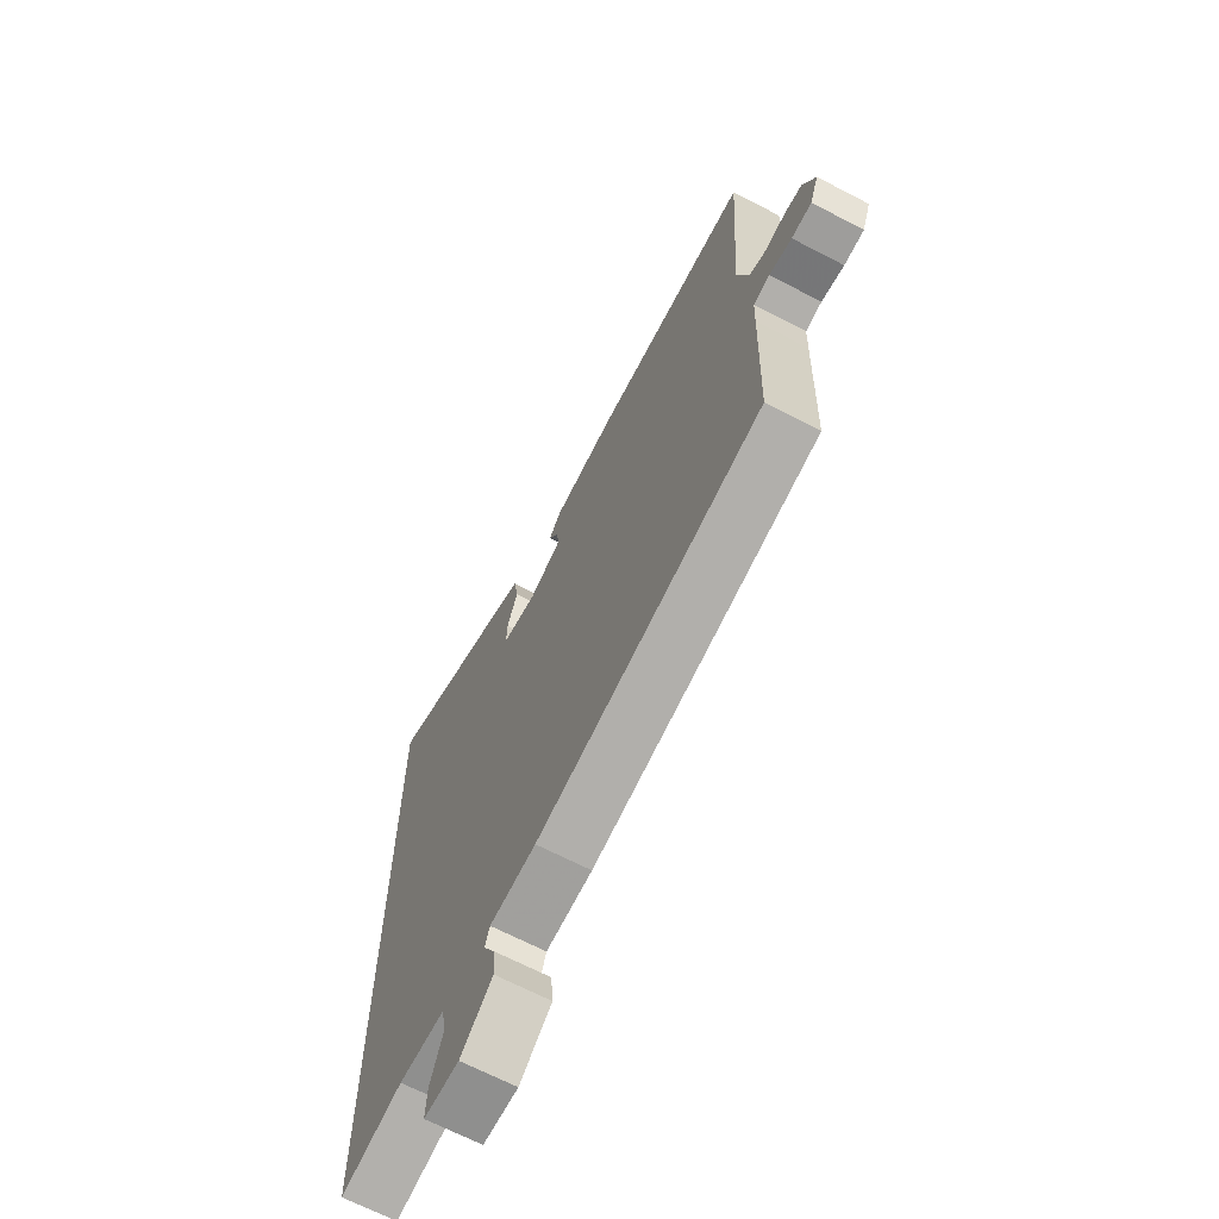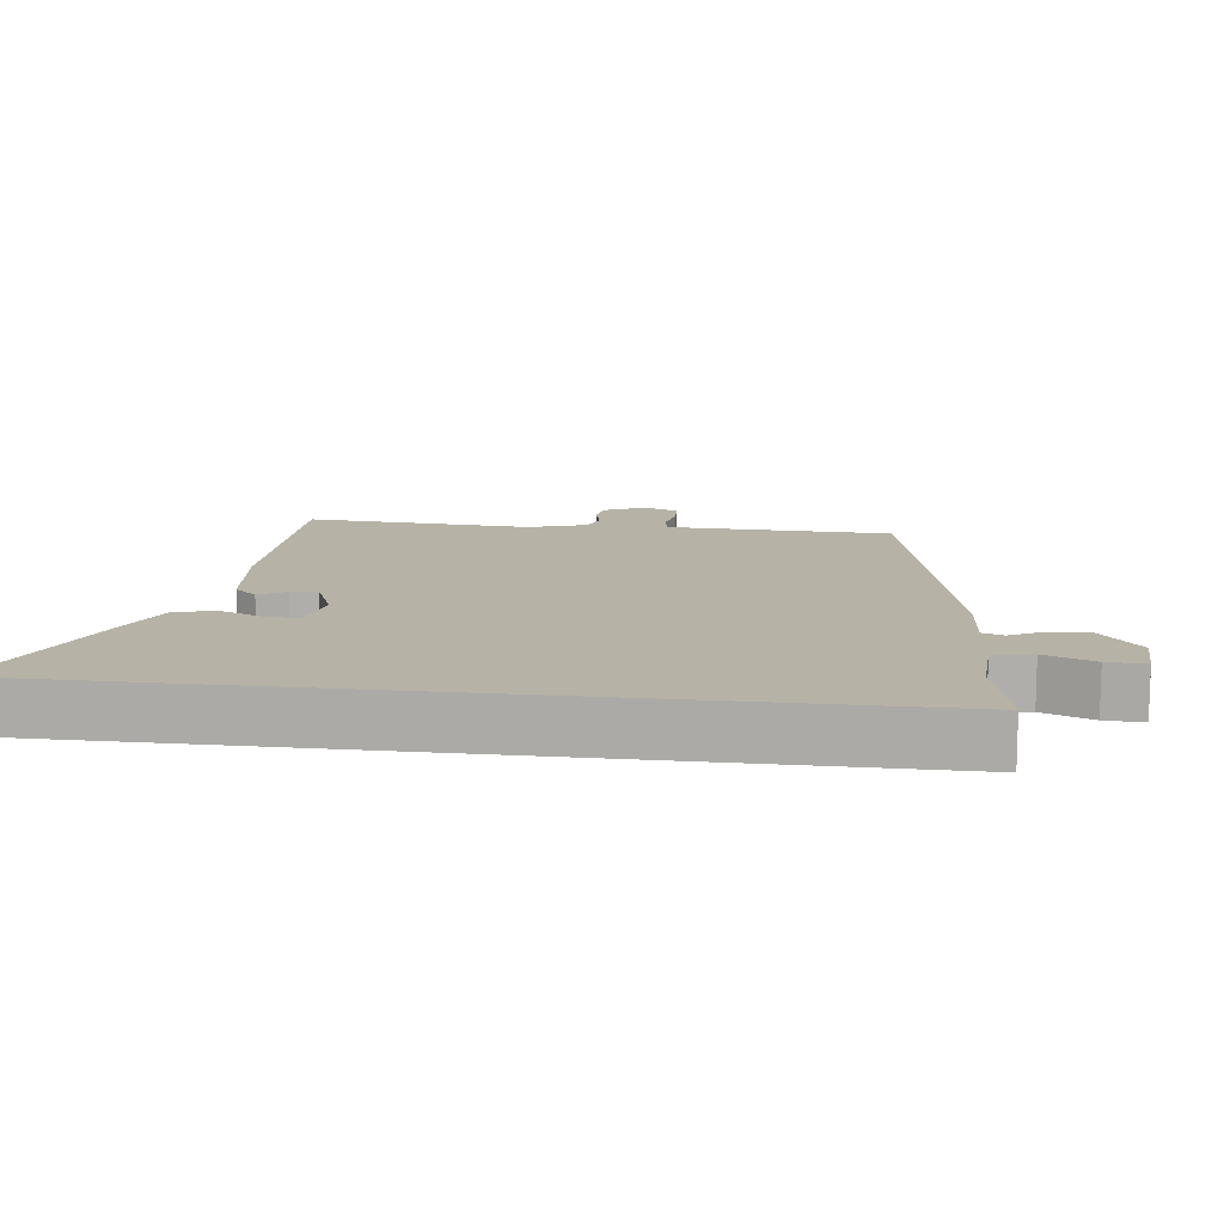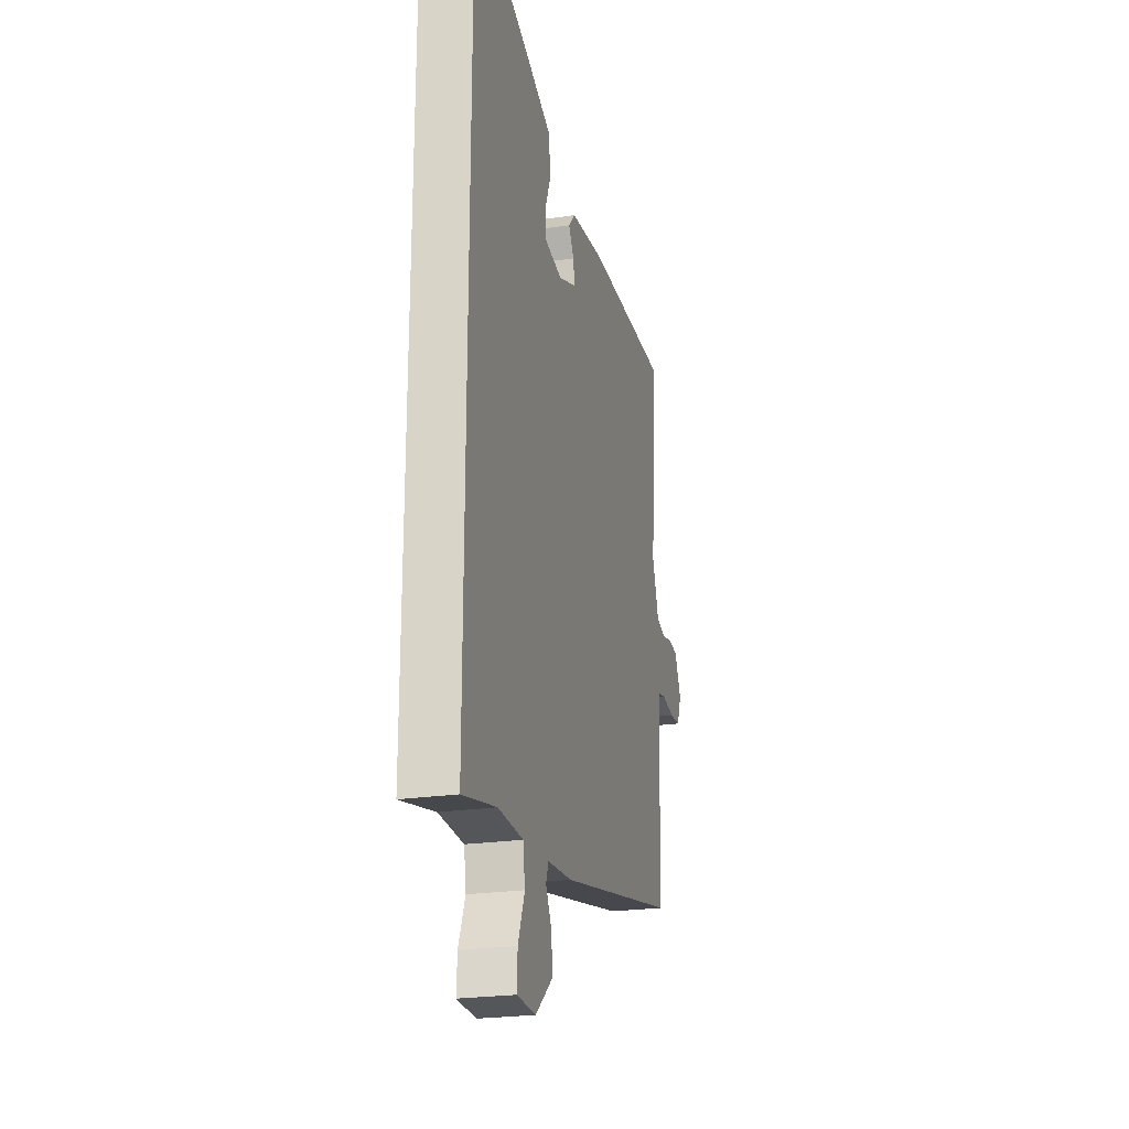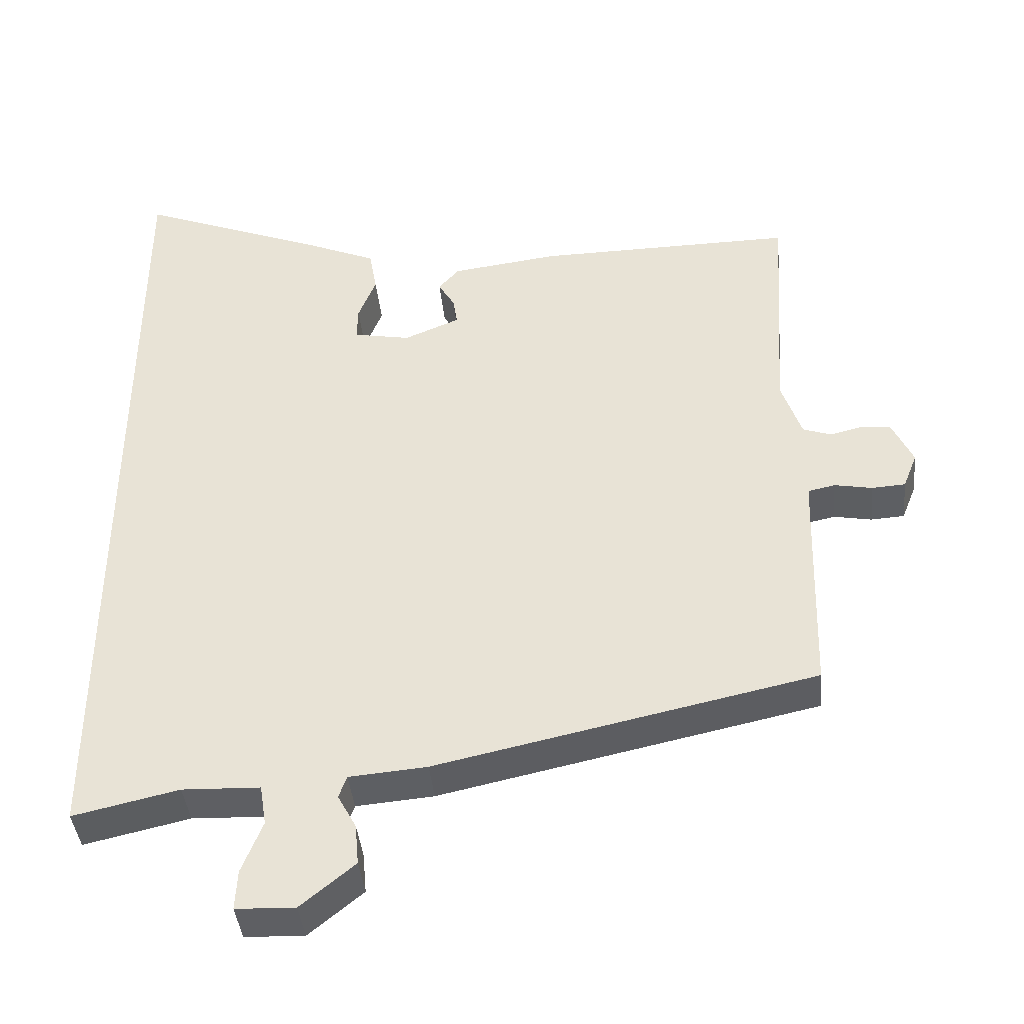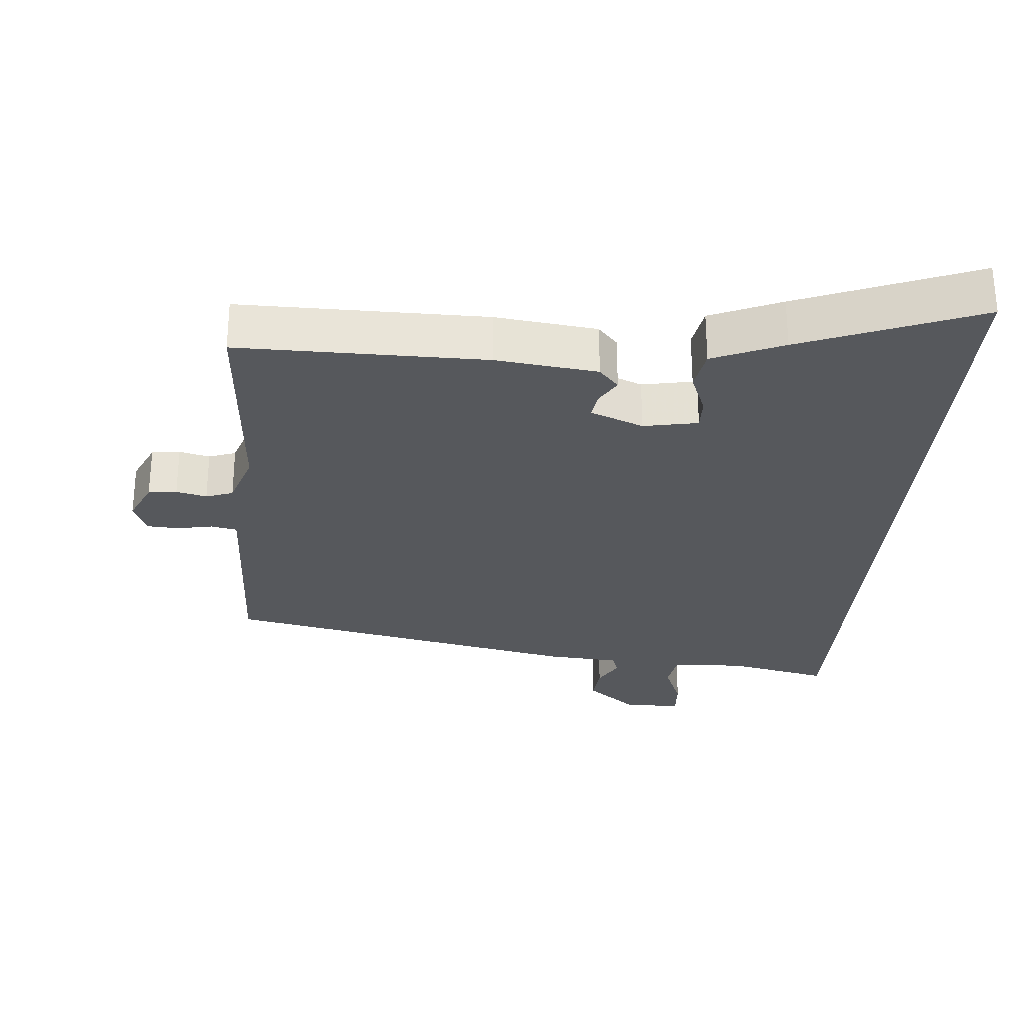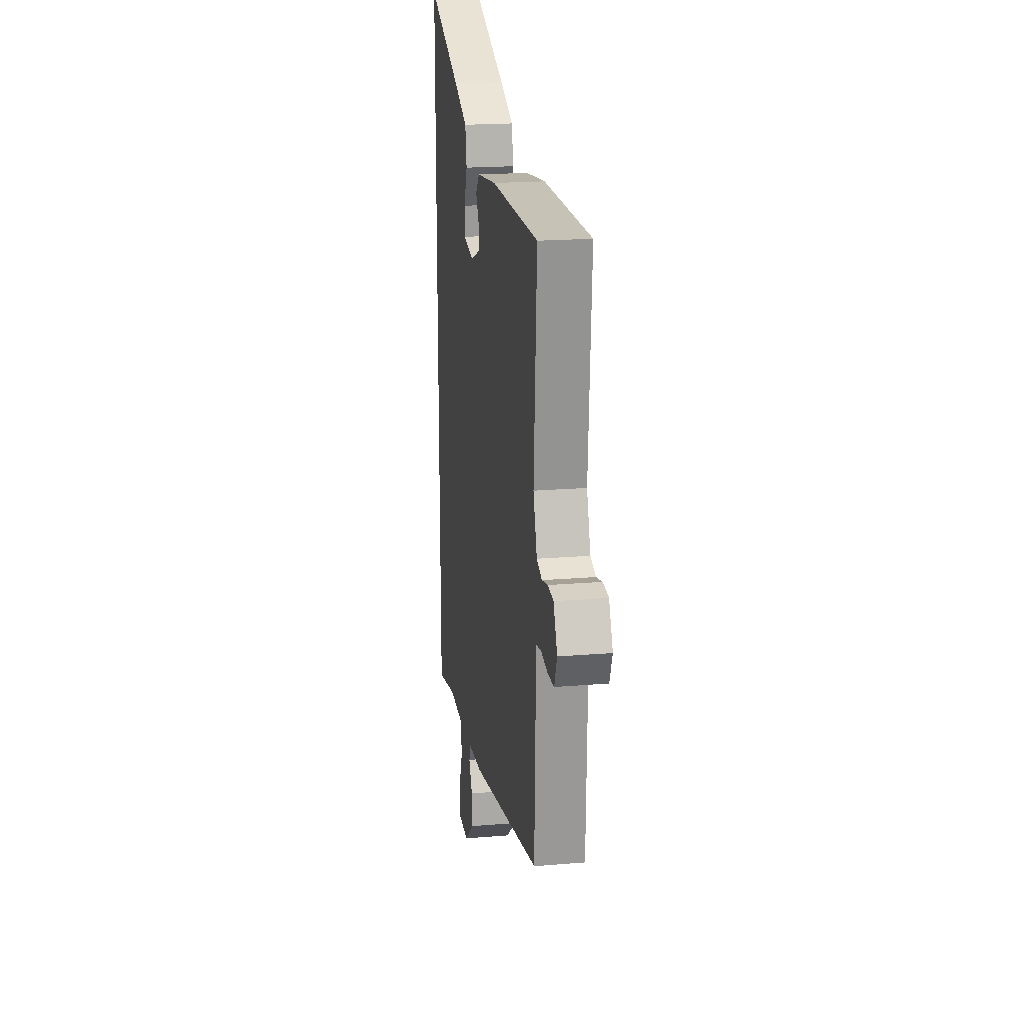
<metadata>
{"format":"obj","ext":"obj","renderer":"f3d","projection":"perspective","resolution":1024,"background":"white","views":[{"elev":-67.1,"azim":-117.6,"up":"+Z"},{"elev":12.4,"azim":97.3,"up":"+Y"},{"elev":-23.6,"azim":104.1,"up":"+Z"},{"elev":-40.9,"azim":-174.3,"up":"+Z"},{"elev":-28.0,"azim":-4.5,"up":"+Y"},{"elev":19.9,"azim":-98.8,"up":"+Z"}]}
</metadata>
<code>
v 0.5 0.07 -0.562
v 0.352 0.07 -0.529
v 0.243 0.07 -0.533
v 0.234 0.07 -0.59
v 0.263 0.07 -0.663
v 0.266 0.07 -0.719
v 0.183 0.07 -0.722
v 0.107 0.07 -0.66
v 0.112 0.07 -0.603
v 0.138 0.07 -0.555
v 0.127 0.07 -0.524
v 0.018 0.07 -0.515
v -0.513 0.07 -0.402
v -0.521 0.07 -0.132
v -0.523 0.07 -0.072
v -0.561 0.07 -0.064
v -0.614 0.07 -0.074
v -0.661 0.07 -0.071
v -0.681 0.07 -0.021
v -0.652 0.07 0.041
v -0.61 0.07 0.046
v -0.565 0.07 0.035
v -0.525 0.07 0.049
v -0.497 0.07 0.132
v -0.519 0.07 0.465
v -0.157 0.07 0.461
v -0.007 0.07 0.442
v 0.022 0.07 0.409
v -0.001 0.07 0.37
v -0.007 0.07 0.331
v 0.071 0.07 0.299
v 0.151 0.07 0.314
v 0.15 0.07 0.362
v 0.125 0.07 0.425
v 0.136 0.07 0.487
v 0.24 0.07 0.531
v 0.5 0.07 0.633
v 0.5 0 -0.562
v 0.352 0 -0.529
v 0.243 0 -0.533
v 0.234 0 -0.59
v 0.263 0 -0.663
v 0.266 0 -0.719
v 0.183 0 -0.722
v 0.107 0 -0.66
v 0.112 0 -0.603
v 0.138 0 -0.555
v 0.127 0 -0.524
v 0.018 0 -0.515
v -0.513 0 -0.402
v -0.521 0 -0.132
v -0.523 0 -0.072
v -0.561 0 -0.064
v -0.614 0 -0.074
v -0.661 0 -0.071
v -0.681 0 -0.021
v -0.652 0 0.041
v -0.61 0 0.046
v -0.565 0 0.035
v -0.525 0 0.049
v -0.497 0 0.132
v -0.519 0 0.465
v -0.157 0 0.461
v -0.007 0 0.442
v 0.022 0 0.409
v -0.001 0 0.37
v -0.007 0 0.331
v 0.071 0 0.299
v 0.151 0 0.314
v 0.15 0 0.362
v 0.125 0 0.425
v 0.136 0 0.487
v 0.24 0 0.531
v 0.5 0 0.633
f 35 36 37
f 34 35 37
f 33 34 37
f 37 1 2
f 33 37 2
f 32 33 2
f 31 32 2 3
f 30 31 3 4
f 27 28 29
f 26 27 29
f 25 26 29
f 24 25 29
f 23 24 29 30
f 20 21 22
f 19 20 22
f 18 19 22
f 17 18 22
f 16 17 22
f 15 16 22 23
f 14 15 23 30
f 13 14 30
f 12 13 30
f 11 12 30
f 8 9 10
f 7 8 10
f 6 7 10
f 5 6 10
f 4 5 10
f 4 10 11 30
f 74 73 72
f 74 72 71
f 74 71 70
f 39 38 74
f 39 74 70
f 39 70 69
f 40 39 69 68
f 41 40 68 67
f 66 65 64
f 66 64 63
f 66 63 62
f 66 62 61
f 67 66 61 60
f 59 58 57
f 59 57 56
f 59 56 55
f 59 55 54
f 59 54 53
f 60 59 53 52
f 67 60 52 51
f 67 51 50
f 67 50 49
f 67 49 48
f 47 46 45
f 47 45 44
f 47 44 43
f 47 43 42
f 47 42 41
f 67 48 47 41
f 1 38 39 2
f 2 39 40 3
f 3 40 41 4
f 4 41 42 5
f 5 42 43 6
f 6 43 44 7
f 7 44 45 8
f 8 45 46 9
f 9 46 47 10
f 10 47 48 11
f 11 48 49 12
f 12 49 50 13
f 13 50 51 14
f 14 51 52 15
f 15 52 53 16
f 16 53 54 17
f 17 54 55 18
f 18 55 56 19
f 19 56 57 20
f 20 57 58 21
f 21 58 59 22
f 22 59 60 23
f 23 60 61 24
f 24 61 62 25
f 25 62 63 26
f 26 63 64 27
f 27 64 65 28
f 28 65 66 29
f 29 66 67 30
f 30 67 68 31
f 31 68 69 32
f 32 69 70 33
f 33 70 71 34
f 34 71 72 35
f 35 72 73 36
f 36 73 74 37
f 37 74 38 1

</code>
